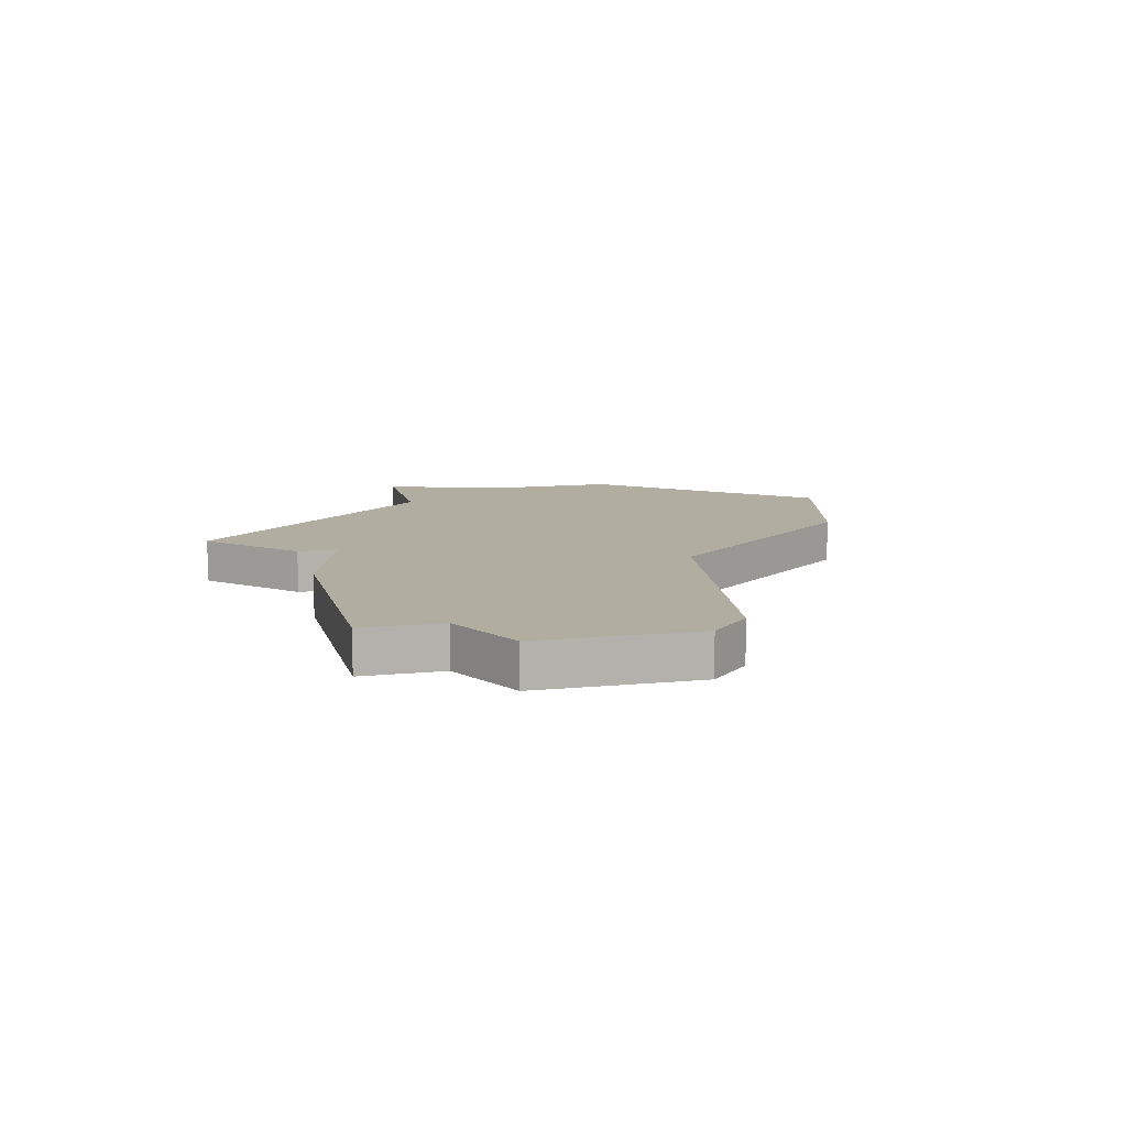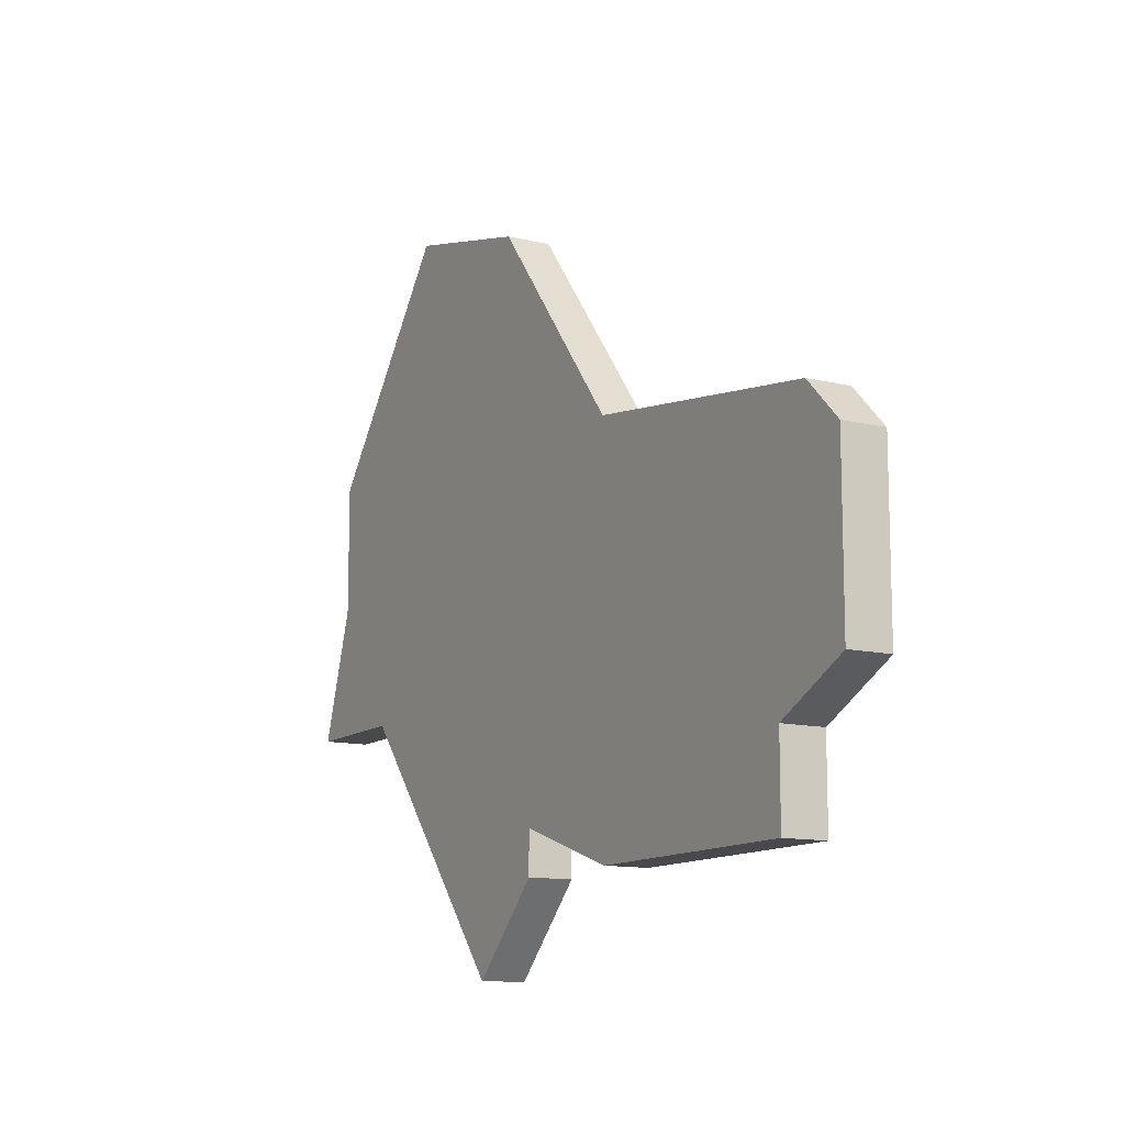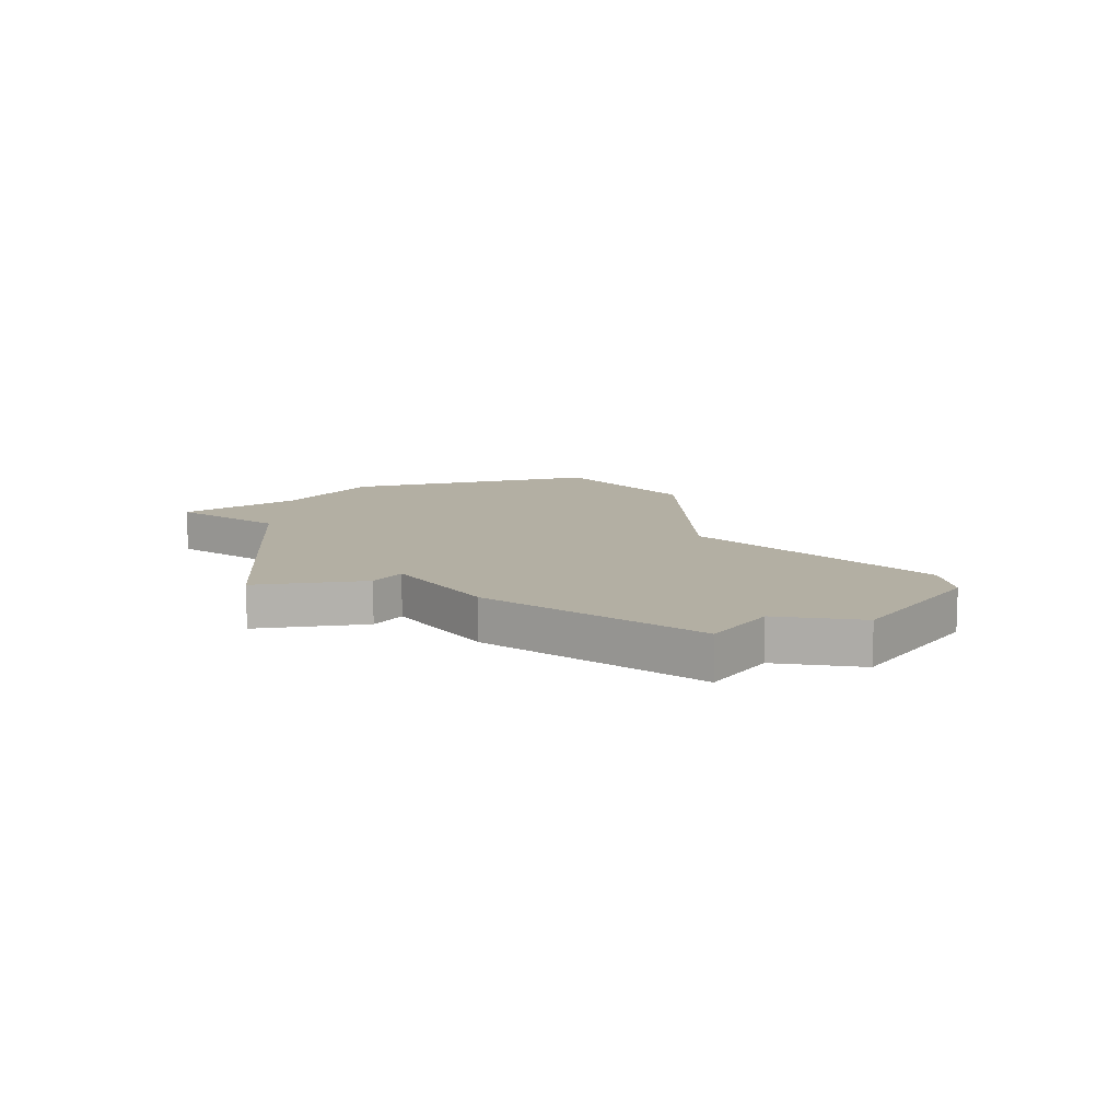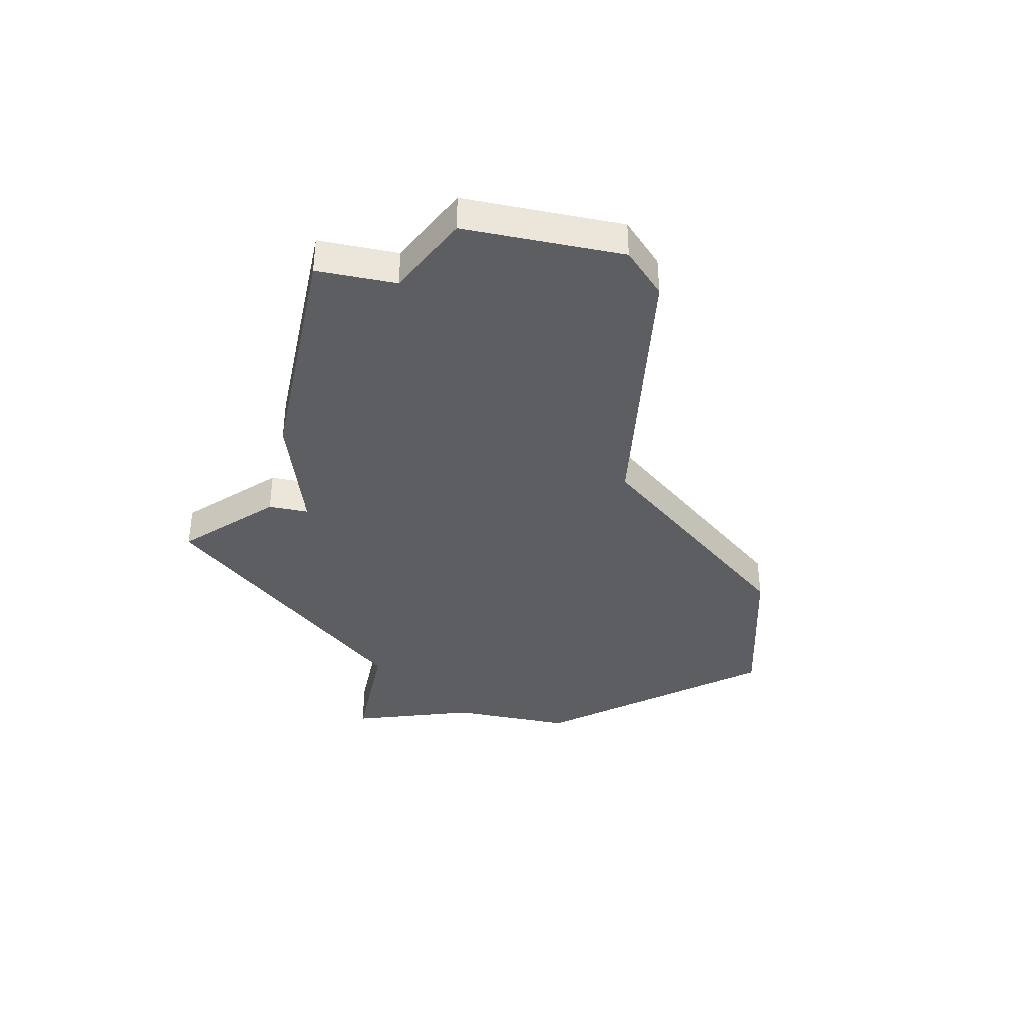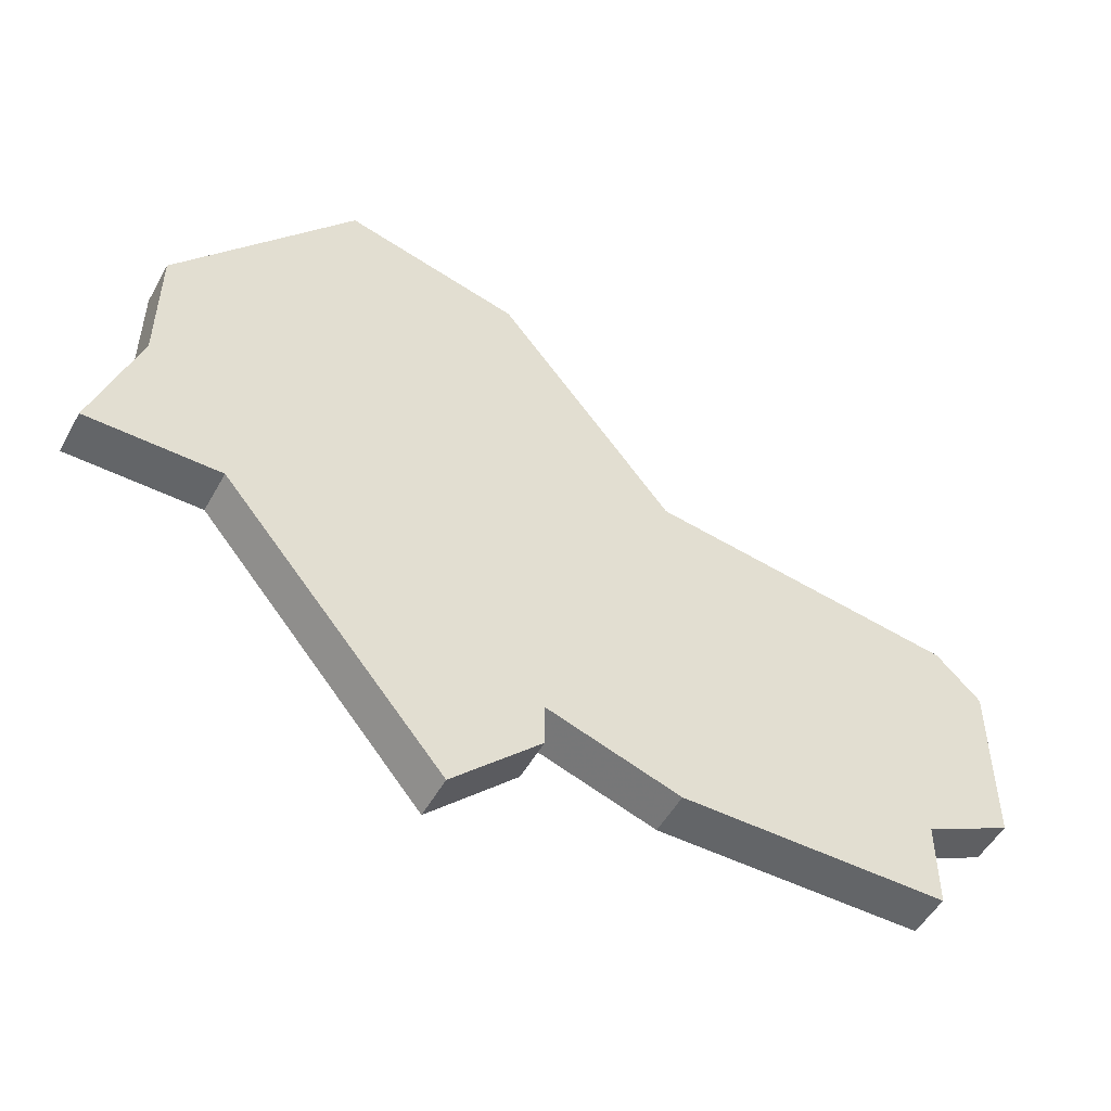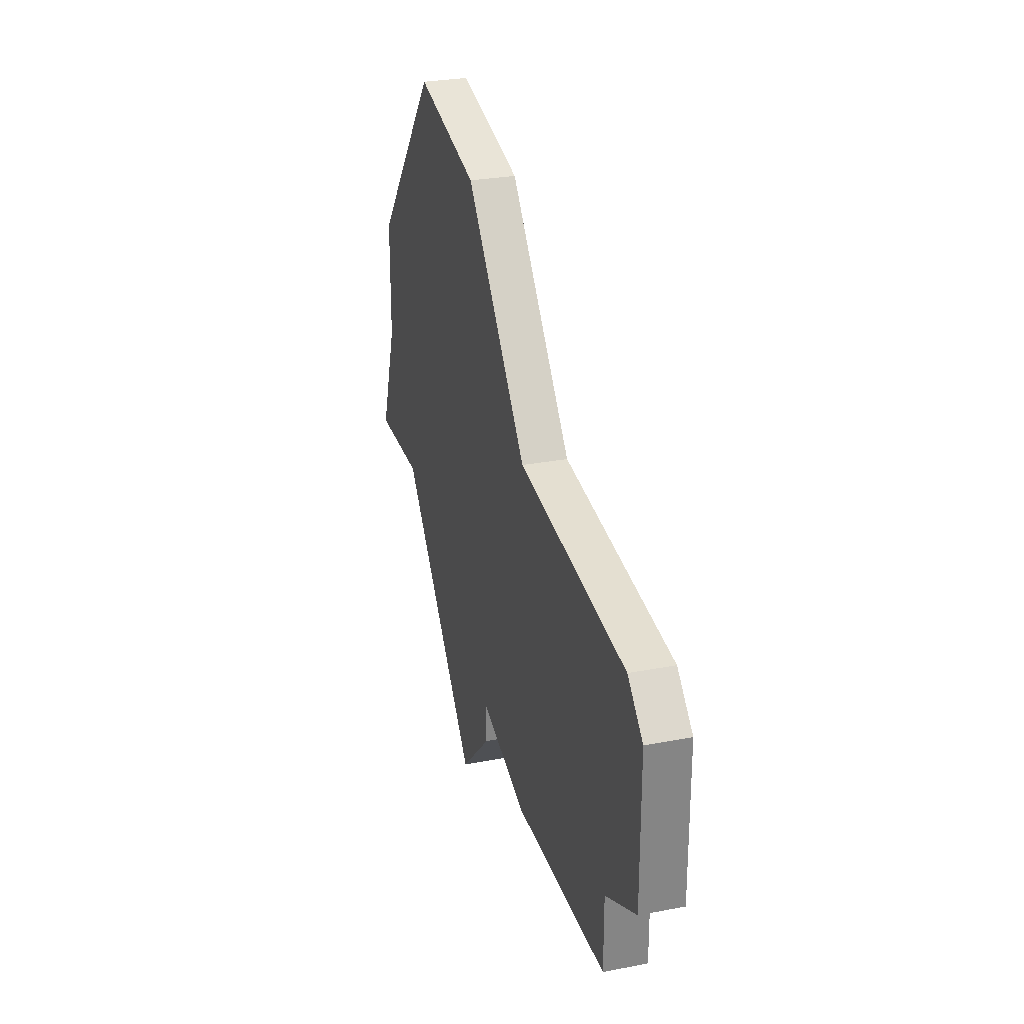
<metadata>
{"format":"obj","ext":"obj","renderer":"f3d","projection":"perspective","resolution":1024,"background":"white","views":[{"elev":10.5,"azim":76.0,"up":"+Z"},{"elev":-12.1,"azim":60.3,"up":"+Y"},{"elev":11.1,"azim":35.8,"up":"+Z"},{"elev":-38.1,"azim":78.0,"up":"+Z"},{"elev":-51.4,"azim":-28.4,"up":"+Y"},{"elev":28.2,"azim":73.7,"up":"+Y"}]}
</metadata>
<code>
v 2948 -505 0
v 2948 -508 0
v 2947 -511 0
v 2950 -511 0
v 2955 -517 0
v 2957 -515 0
v 2957 -514 0
v 2960 -515 0
v 2965 -515 0
v 2966 -515 0
v 2966 -513 0
v 2968 -512 0
v 2968 -508 0
v 2967 -507 0
v 2960 -506 0
v 2956 -501 0
v 2952 -500 0
v 2948 -505 1
v 2948 -508 1
v 2947 -511 1
v 2950 -511 1
v 2955 -517 1
v 2957 -515 1
v 2957 -514 1
v 2960 -515 1
v 2965 -515 1
v 2966 -515 1
v 2966 -513 1
v 2968 -512 1
v 2968 -508 1
v 2967 -507 1
v 2960 -506 1
v 2956 -501 1
v 2952 -500 1
f 2 1 17
f 4 3 2
f 6 5 4
f 9 8 7
f 11 10 9
f 13 12 11
f 15 14 13
f 17 16 15
f 4 2 17
f 7 6 4
f 11 9 7
f 15 13 11
f 4 17 15
f 11 7 4
f 4 15 11
f 34 18 19
f 19 20 21
f 21 22 23
f 24 25 26
f 26 27 28
f 28 29 30
f 30 31 32
f 32 33 34
f 34 19 21
f 21 23 24
f 24 26 28
f 28 30 32
f 32 34 21
f 21 24 28
f 28 32 21
f 19 18 2
f 2 18 1
f 20 19 3
f 3 19 2
f 21 20 4
f 4 20 3
f 22 21 5
f 5 21 4
f 23 22 6
f 6 22 5
f 24 23 7
f 7 23 6
f 25 24 8
f 8 24 7
f 26 25 9
f 9 25 8
f 27 26 10
f 10 26 9
f 28 27 11
f 11 27 10
f 29 28 12
f 12 28 11
f 30 29 13
f 13 29 12
f 31 30 14
f 14 30 13
f 32 31 15
f 15 31 14
f 33 32 16
f 16 32 15
f 18 34 1
f 1 34 17
f 34 33 17
f 17 33 16

</code>
